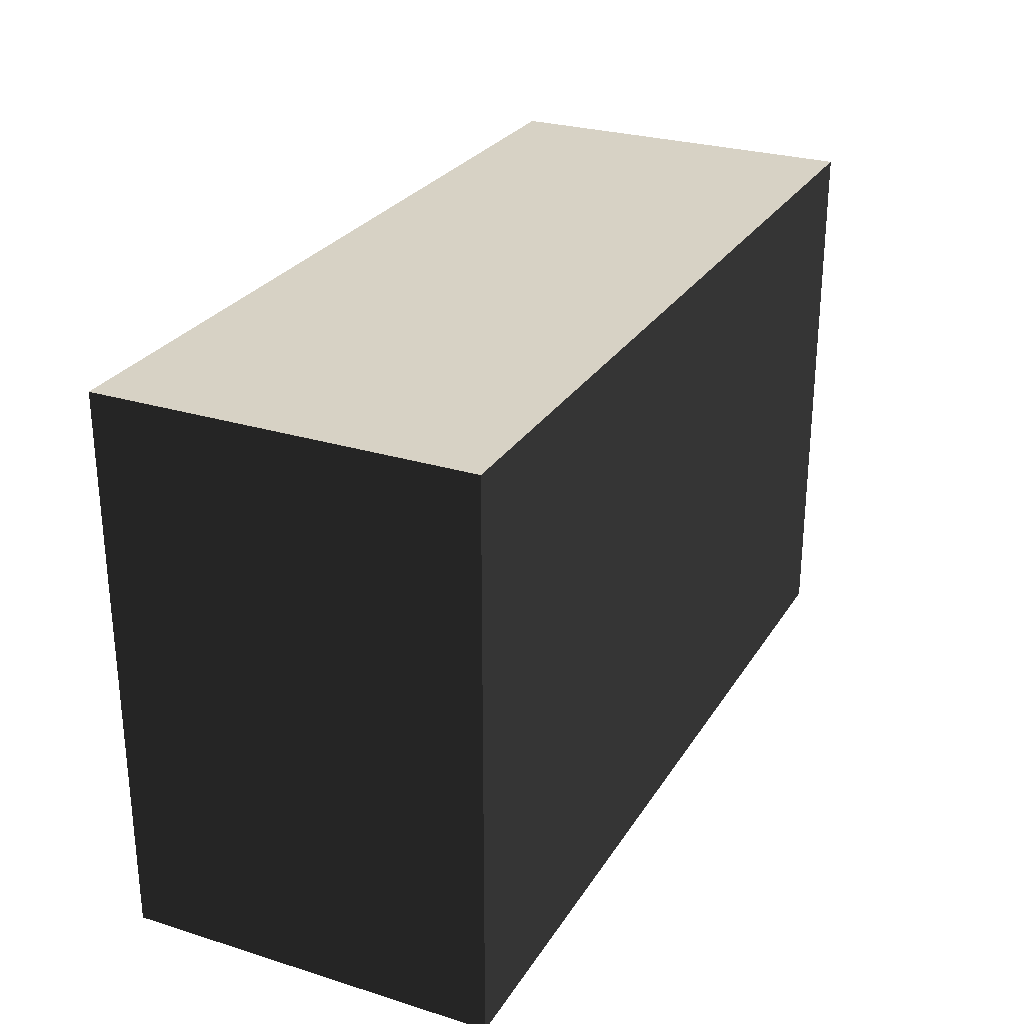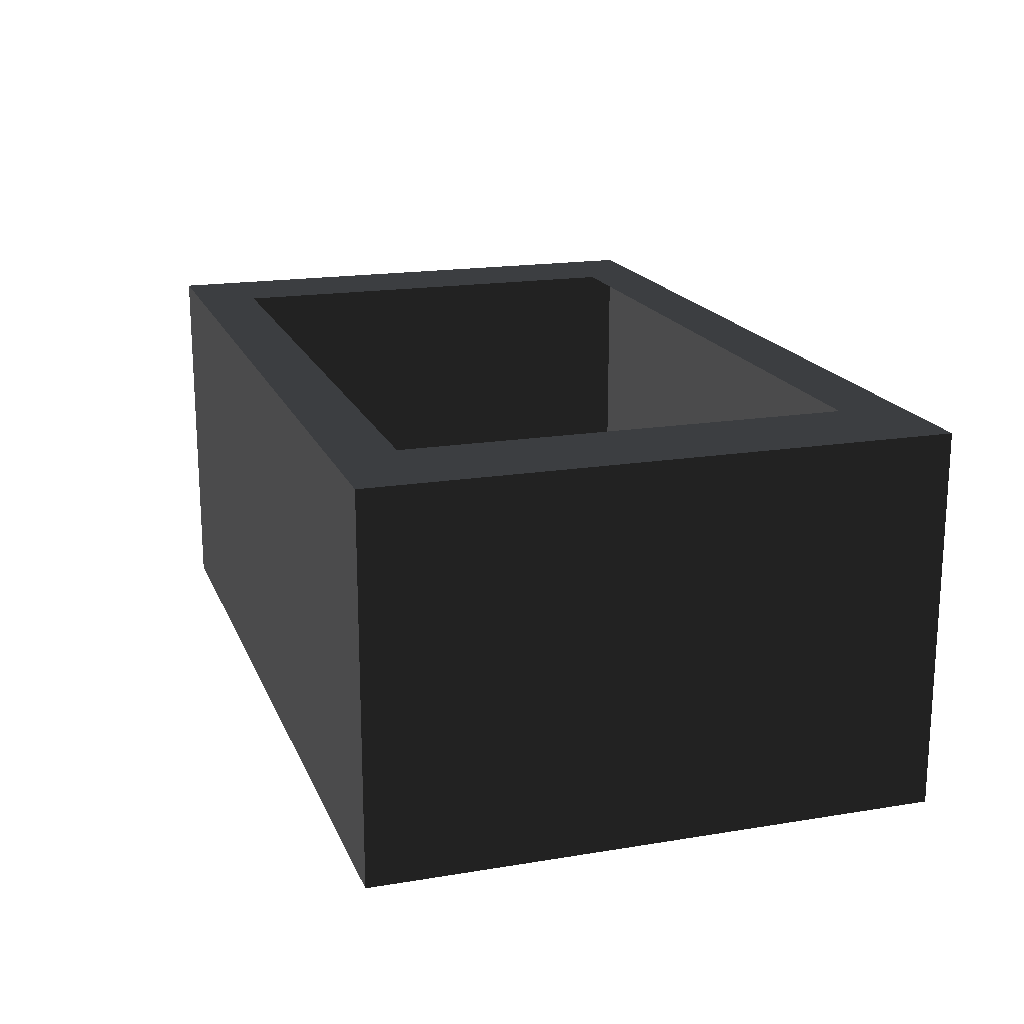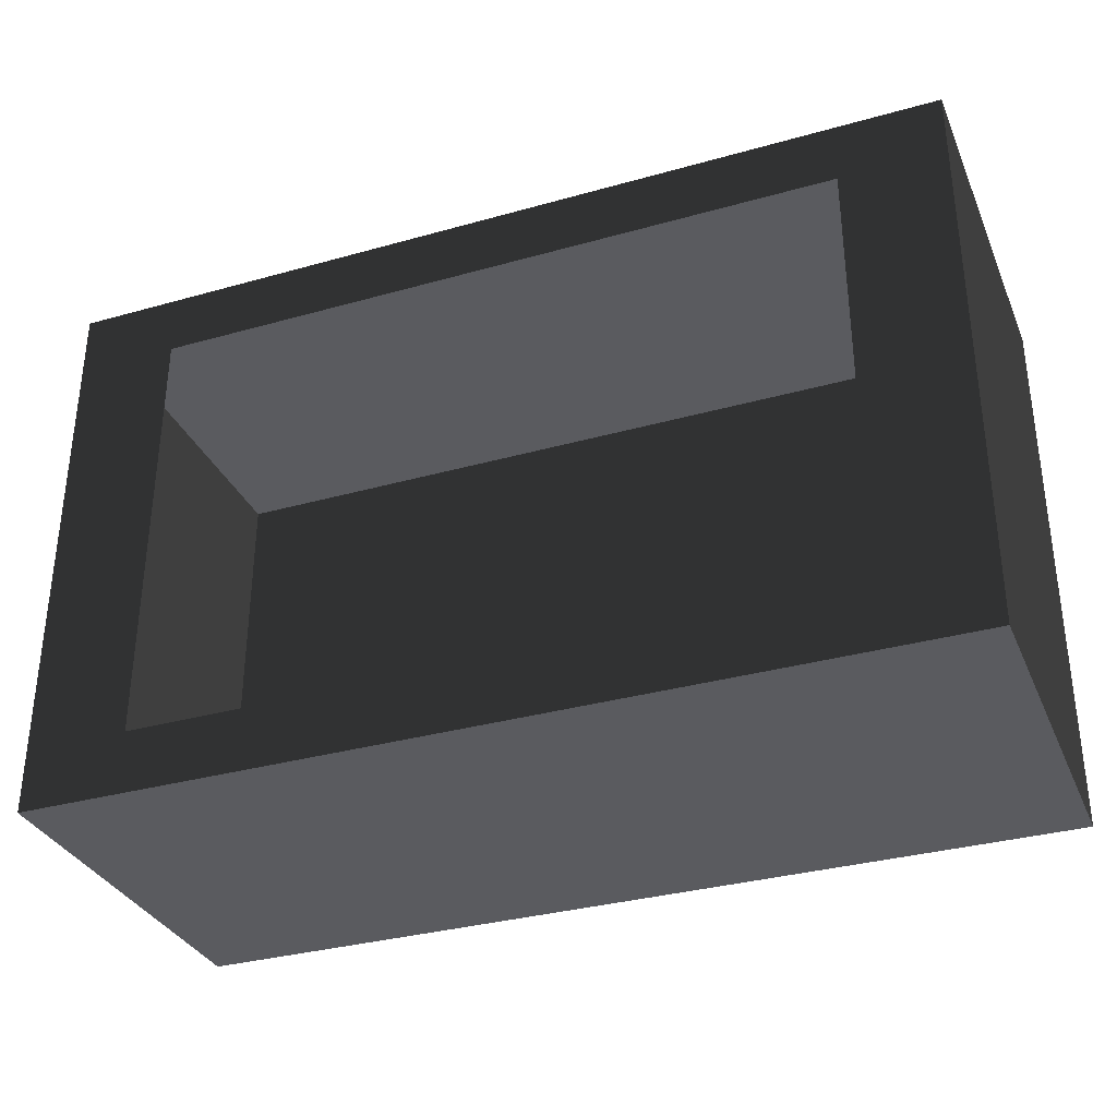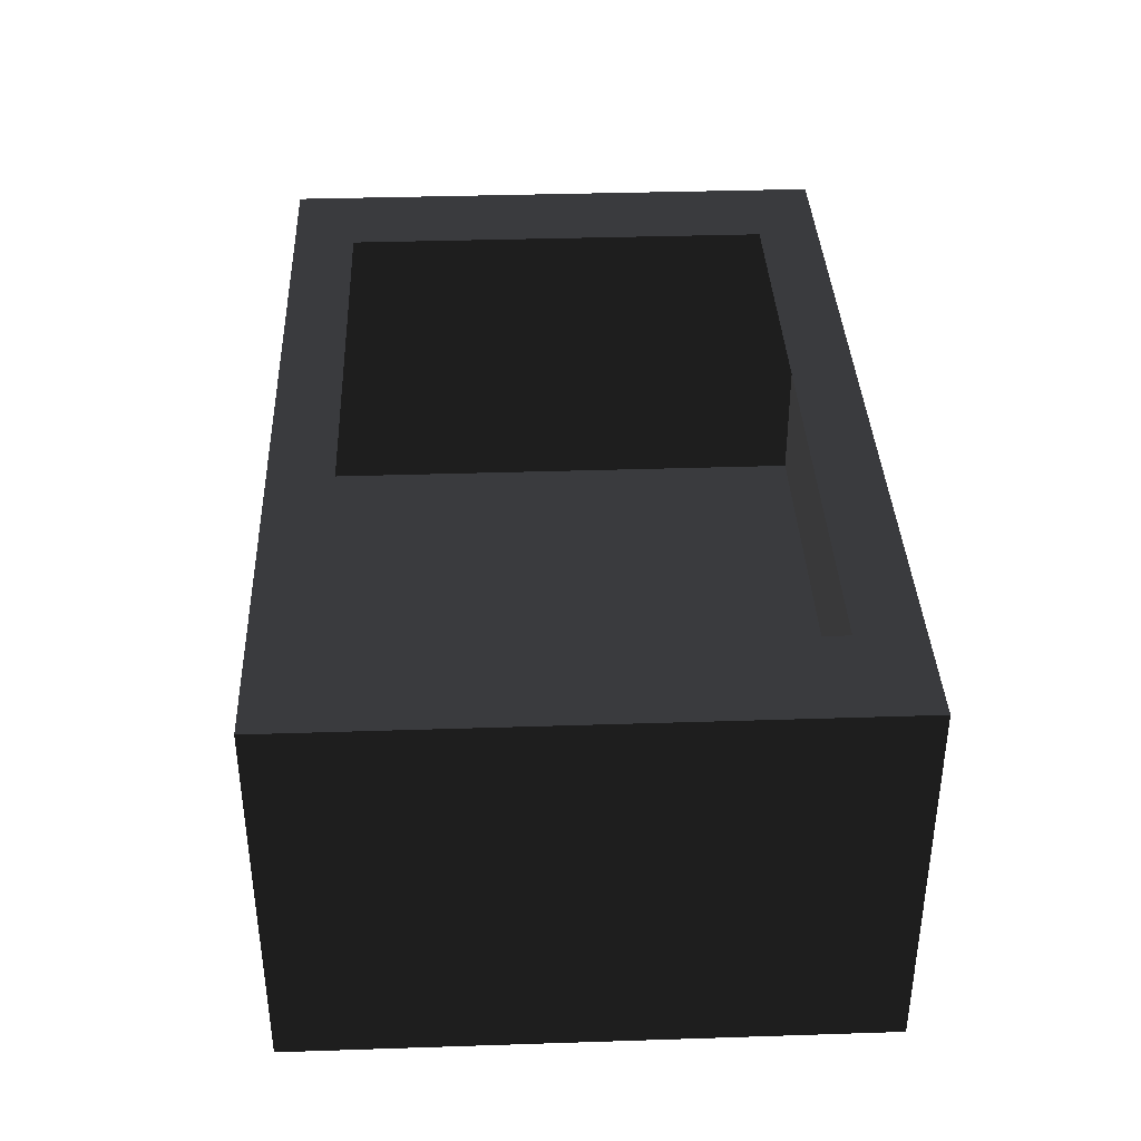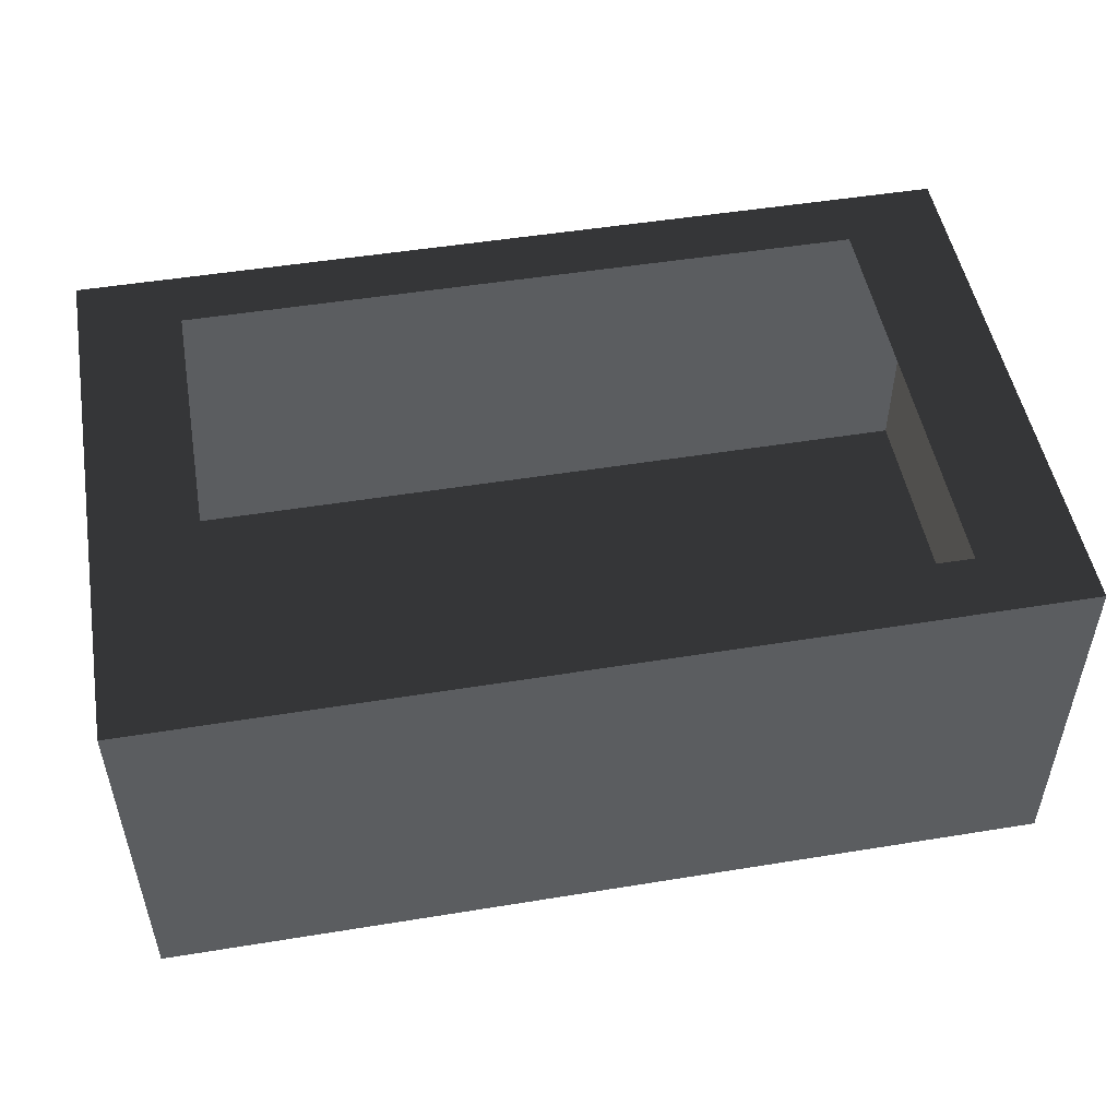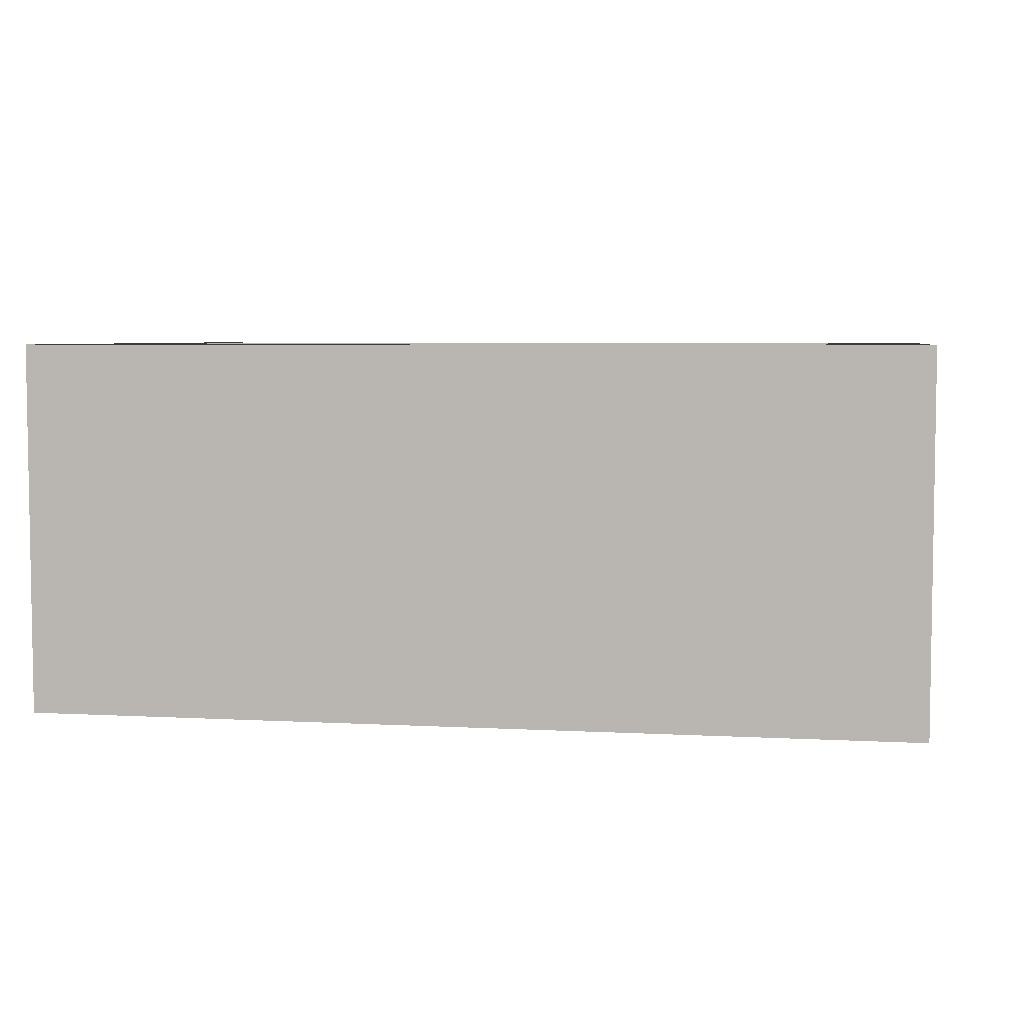
<metadata>
{"format":"obj","ext":"obj","renderer":"f3d","projection":"perspective","resolution":1024,"background":"white","views":[{"elev":27.2,"azim":115.6,"up":"+Y"},{"elev":18.1,"azim":72.2,"up":"+Z"},{"elev":-33.2,"azim":21.1,"up":"+Y"},{"elev":37.2,"azim":87.6,"up":"+Z"},{"elev":50.3,"azim":169.9,"up":"+Z"},{"elev":5.2,"azim":9.6,"up":"+Z"}]}
</metadata>
<code>
v 0.5951 0.3744 -0.3952
v 0.5951 -0.3744 0.103
v 0.5951 0.3744 0.103
v 0.5951 -0.3744 -0.3952
v -0.5951 0.3744 -0.3952
v 0.5951 -0.3744 -0.3952
v 0.5951 0.3744 -0.3952
v -0.5951 -0.3744 -0.3952
v -0.5951 0.3744 0.103
v -0.5951 -0.3744 -0.3952
v -0.5951 0.3744 -0.3952
v -0.5951 -0.3744 0.103
v 0.5951 0.3744 -0.3952
v -0.5951 0.3744 0.103
v -0.5951 0.3744 -0.3952
v 0.5951 0.3744 0.103
v 0.5951 -0.3744 0.103
v -0.5951 -0.3744 -0.3952
v -0.5951 -0.3744 0.103
v 0.5951 -0.3744 -0.3952
v 0.5951 0.3744 0.103
v -0.4588 0.2908 0.103
v -0.5951 0.3744 0.103
v -0.5951 -0.3744 0.103
v 0.4588 0.2908 0.103
v -0.4588 -0.2908 0.103
v 0.5951 -0.3744 0.103
v 0.4588 -0.2908 0.103
g Light_box_14612_15
f 1 3 2
f 4 1 2
f 5 7 6
f 8 5 6
f 9 11 10
f 12 9 10
f 13 15 14
f 16 13 14
f 17 19 18
f 20 17 18
f 21 23 22
f 23 24 22
f 25 21 22
f 24 26 22
f 21 25 27
f 26 24 27
f 25 28 27
f 28 26 27

</code>
